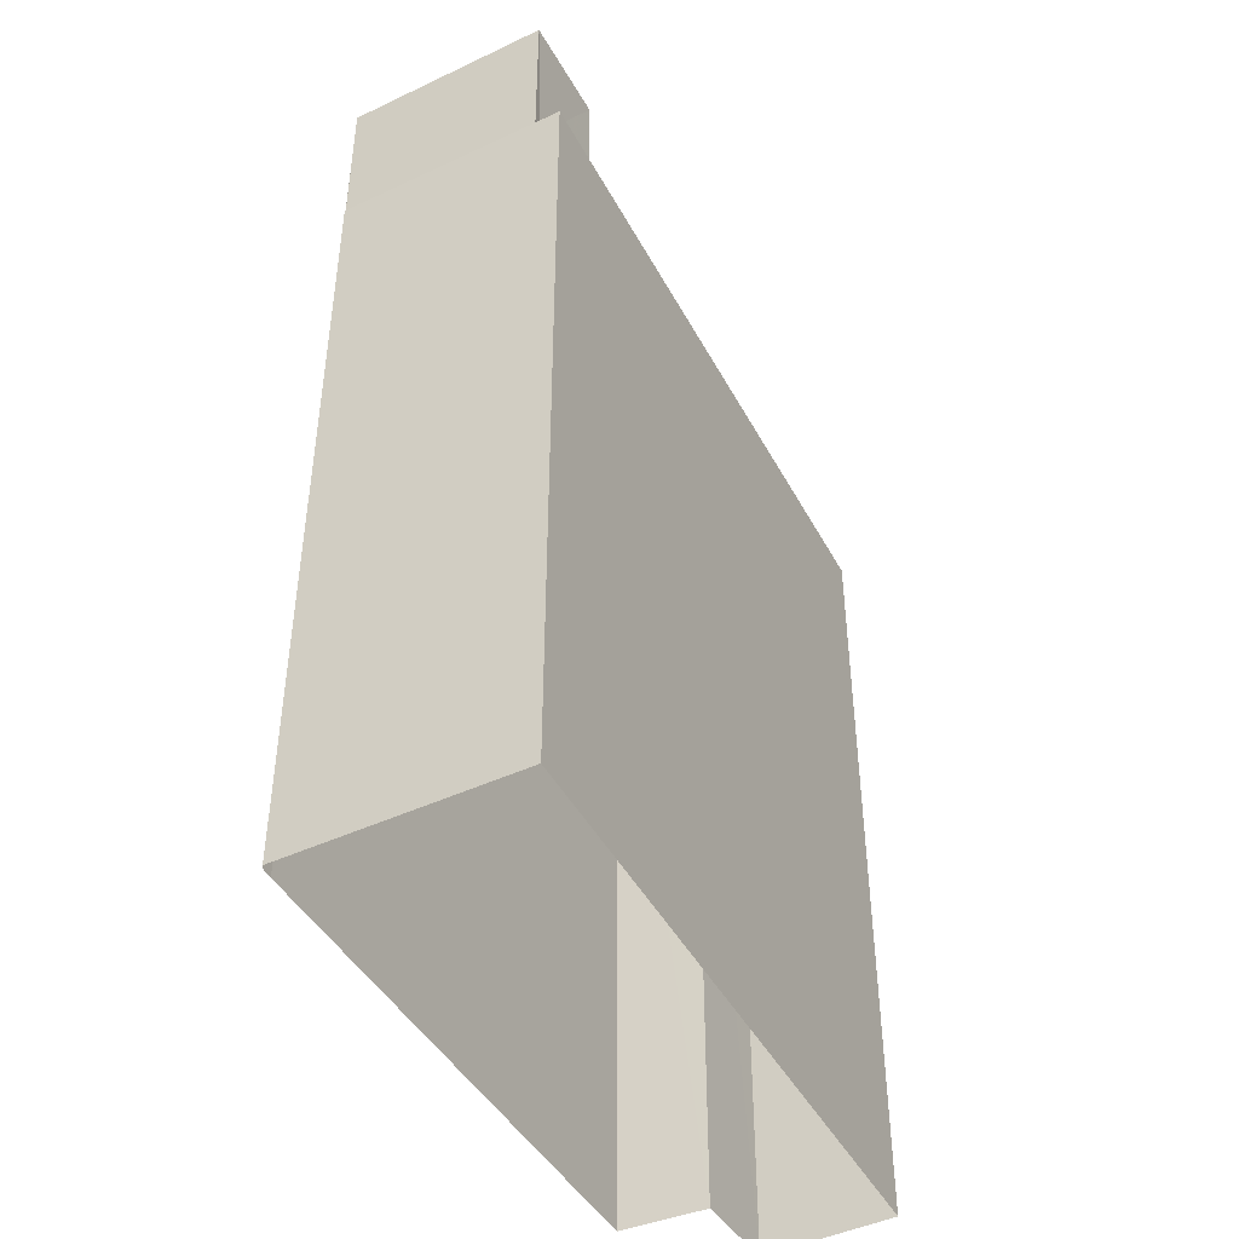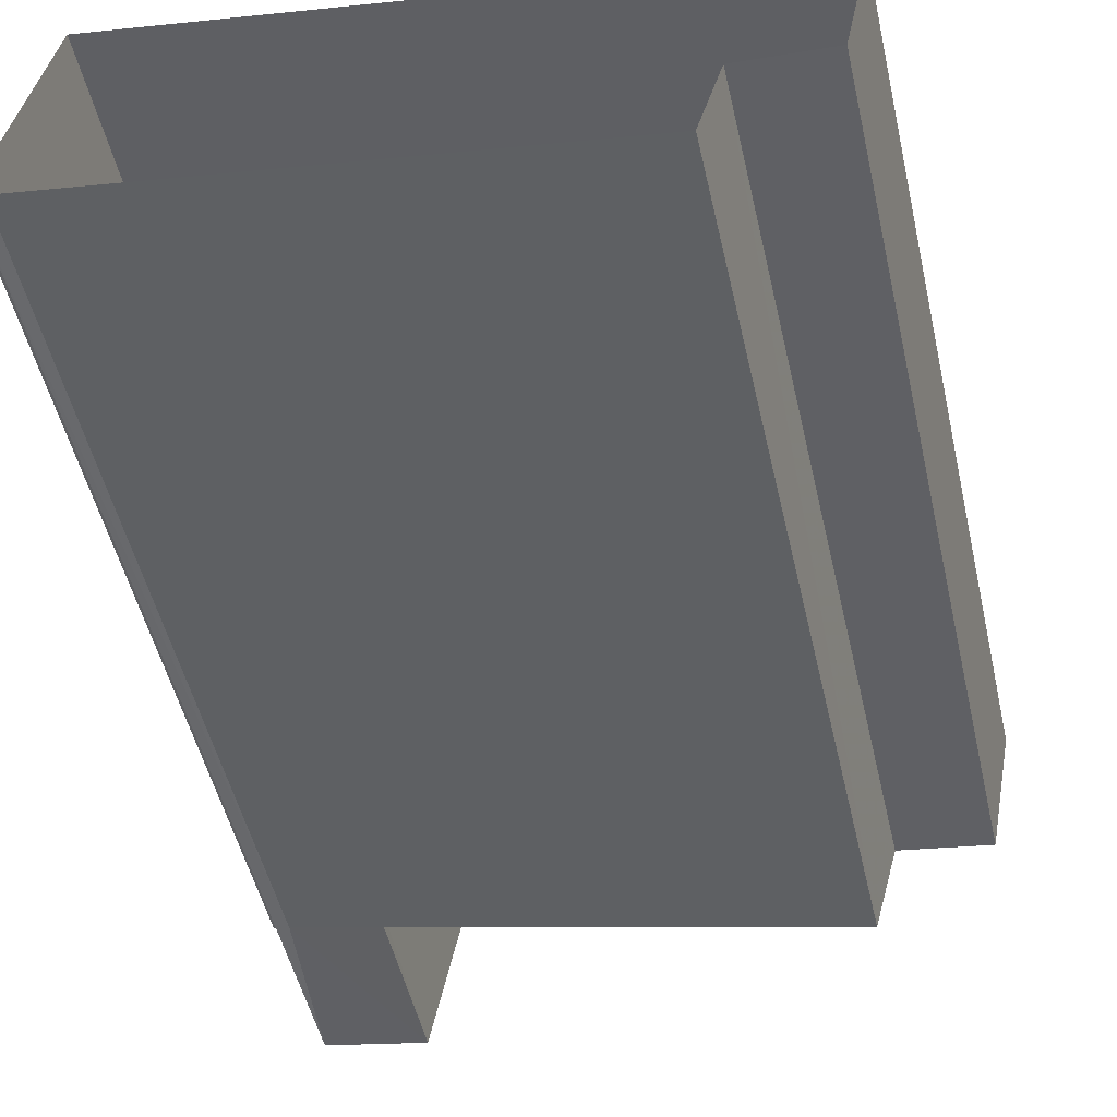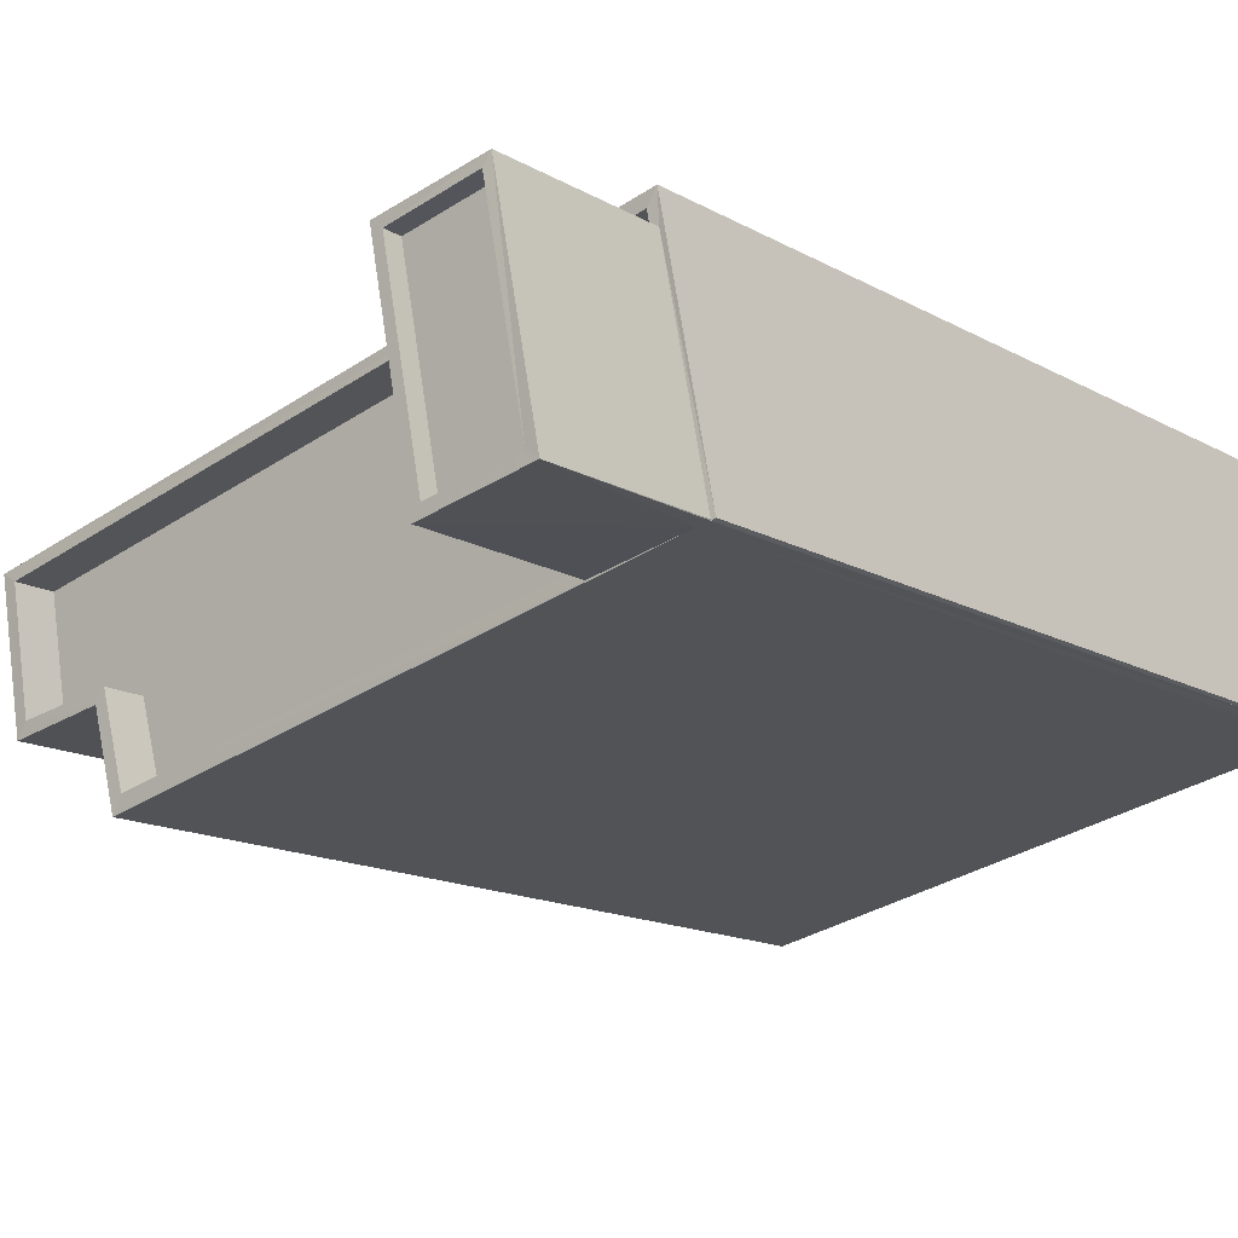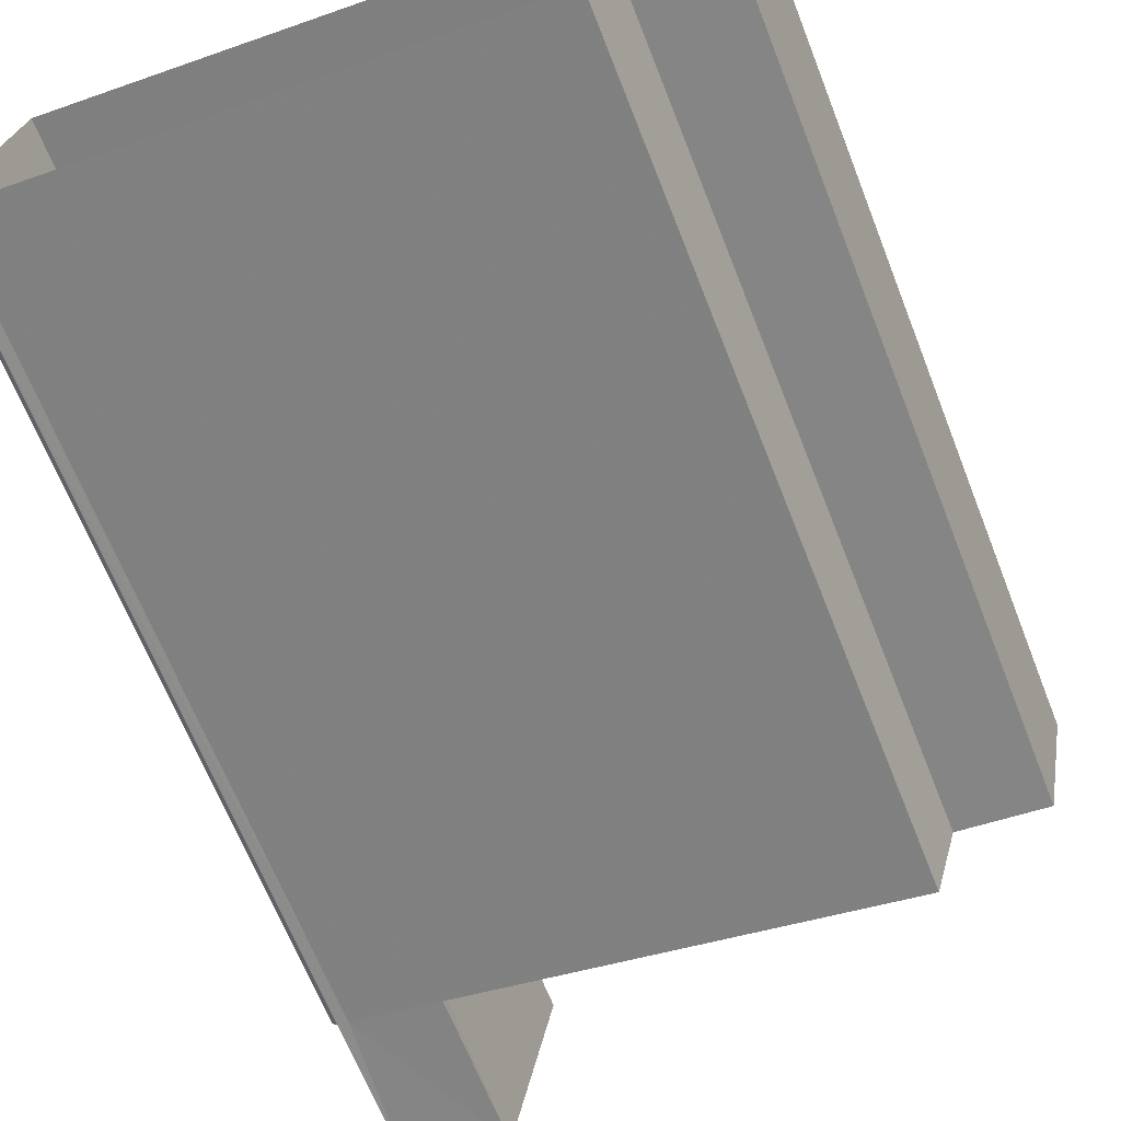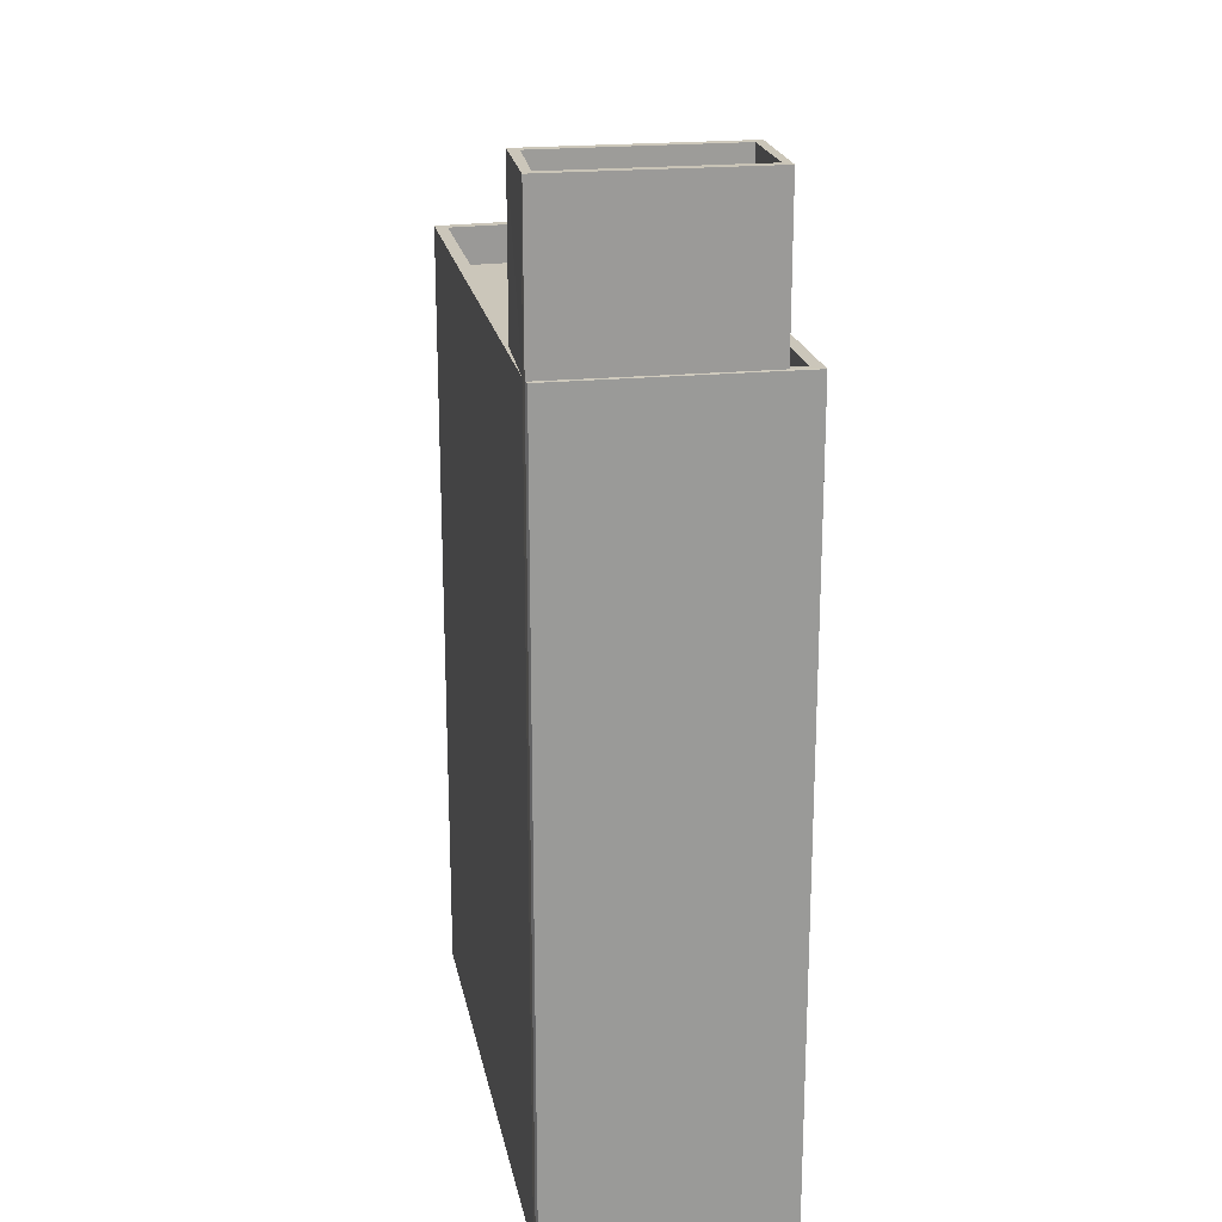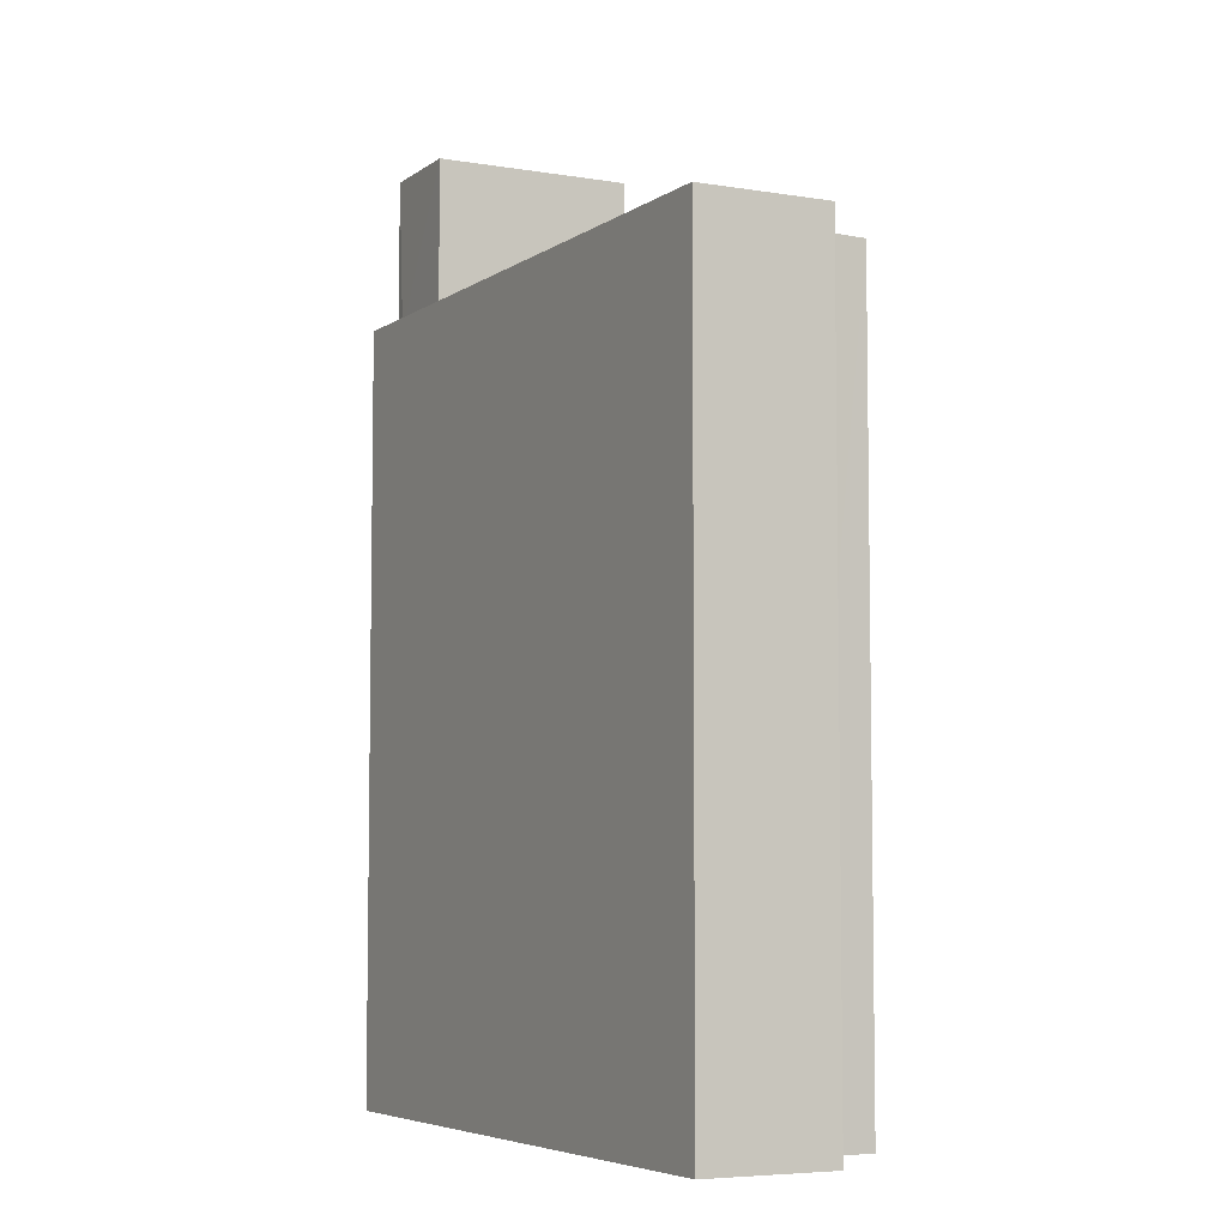
<metadata>
{"format":"obj","ext":"obj","renderer":"f3d","projection":"perspective","resolution":1024,"background":"white","views":[{"elev":-44.7,"azim":129.6,"up":"+Z"},{"elev":-51.6,"azim":-167.0,"up":"+Y"},{"elev":-14.7,"azim":39.8,"up":"+Y"},{"elev":-66.8,"azim":-158.4,"up":"+Y"},{"elev":21.1,"azim":91.3,"up":"+Z"},{"elev":-5.8,"azim":-105.7,"up":"+Z"}]}
</metadata>
<code>
v 1.24e+05 7.848e+05 21.5
v 1.24e+05 7.848e+05 21.5
v 1.24e+05 7.848e+05 21.5
v 1.24e+05 7.848e+05 21.5
v 1.24e+05 7.848e+05 21.5
v 1.24e+05 7.848e+05 21.5
v 1.24e+05 7.848e+05 21.5
v 1.24e+05 7.848e+05 21.5
v 1.24e+05 7.848e+05 21.5
v 1.24e+05 7.848e+05 46.3
v 1.24e+05 7.848e+05 46.3
v 1.24e+05 7.848e+05 46.31
v 1.24e+05 7.848e+05 46.31
v 1.24e+05 7.848e+05 46.75
v 1.24e+05 7.848e+05 46.75
v 1.24e+05 7.848e+05 46.76
v 1.24e+05 7.848e+05 46.76
v 1.24e+05 7.848e+05 46.75
v 1.24e+05 7.848e+05 46.76
v 1.24e+05 7.848e+05 46.76
v 1.24e+05 7.848e+05 46.75
v 1.24e+05 7.848e+05 41.53
v 1.24e+05 7.848e+05 41.53
v 1.24e+05 7.848e+05 41.53
v 1.24e+05 7.848e+05 41.53
v 1.24e+05 7.848e+05 41.53
v 1.24e+05 7.848e+05 41.53
v 1.24e+05 7.848e+05 41.53
v 1.24e+05 7.848e+05 41.53
v 1.24e+05 7.848e+05 42.53
v 1.24e+05 7.848e+05 42.53
v 1.24e+05 7.848e+05 42.53
v 1.24e+05 7.848e+05 42.53
v 1.24e+05 7.848e+05 42.53
v 1.24e+05 7.848e+05 42.53
v 1.24e+05 7.848e+05 42.53
v 1.24e+05 7.848e+05 42.53
v 1.24e+05 7.848e+05 42.53
v 1.24e+05 7.848e+05 42.53
v 1.24e+05 7.848e+05 42.53
v 1.24e+05 7.848e+05 42.53
v 1.24e+05 7.848e+05 42.53
v 1.24e+05 7.848e+05 42.53
v 1.24e+05 7.848e+05 42.53
v 1.24e+05 7.848e+05 42.53
v 1.24e+05 7.848e+05 42.53
f 1 2 3
f 2 1 4
f 3 5 6
f 7 1 8
f 8 6 9
f 8 1 3
f 8 3 6
f 10 11 12
f 13 10 12
f 14 15 16
f 17 14 16
f 14 18 15
f 16 19 20
f 17 16 20
f 20 19 18
f 21 18 14
f 20 18 21
f 22 23 24
f 25 24 26
f 26 27 28
f 28 27 29
f 24 23 27
f 26 24 27
f 30 31 32
f 33 34 30
f 35 34 33
f 35 36 37
f 31 38 39
f 37 40 41
f 40 42 41
f 36 43 40
f 32 39 44
f 35 45 36
f 46 30 32
f 33 30 46
f 35 33 45
f 32 31 39
f 37 36 40
f 20 13 12
f 17 20 12
f 17 12 11
f 14 17 11
f 21 11 10
f 21 14 11
f 20 10 13
f 20 21 10
f 40 18 42
f 6 42 9
f 9 42 19
f 42 18 19
f 16 38 19
f 19 38 9
f 16 39 38
f 9 38 8
f 27 44 15
f 15 44 16
f 27 23 44
f 16 44 39
f 29 27 43
f 40 43 18
f 18 43 15
f 43 27 15
f 6 5 41
f 42 6 41
f 3 41 5
f 3 37 41
f 38 31 7
f 8 38 7
f 31 1 7
f 31 30 1
f 30 4 1
f 30 34 4
f 34 2 4
f 34 35 2
f 37 3 2
f 35 37 2
f 36 45 26
f 28 36 26
f 43 36 28
f 29 43 28
f 44 22 32
f 44 23 22
f 32 22 24
f 46 32 24
f 46 24 25
f 33 46 25
f 33 25 26
f 45 33 26

</code>
